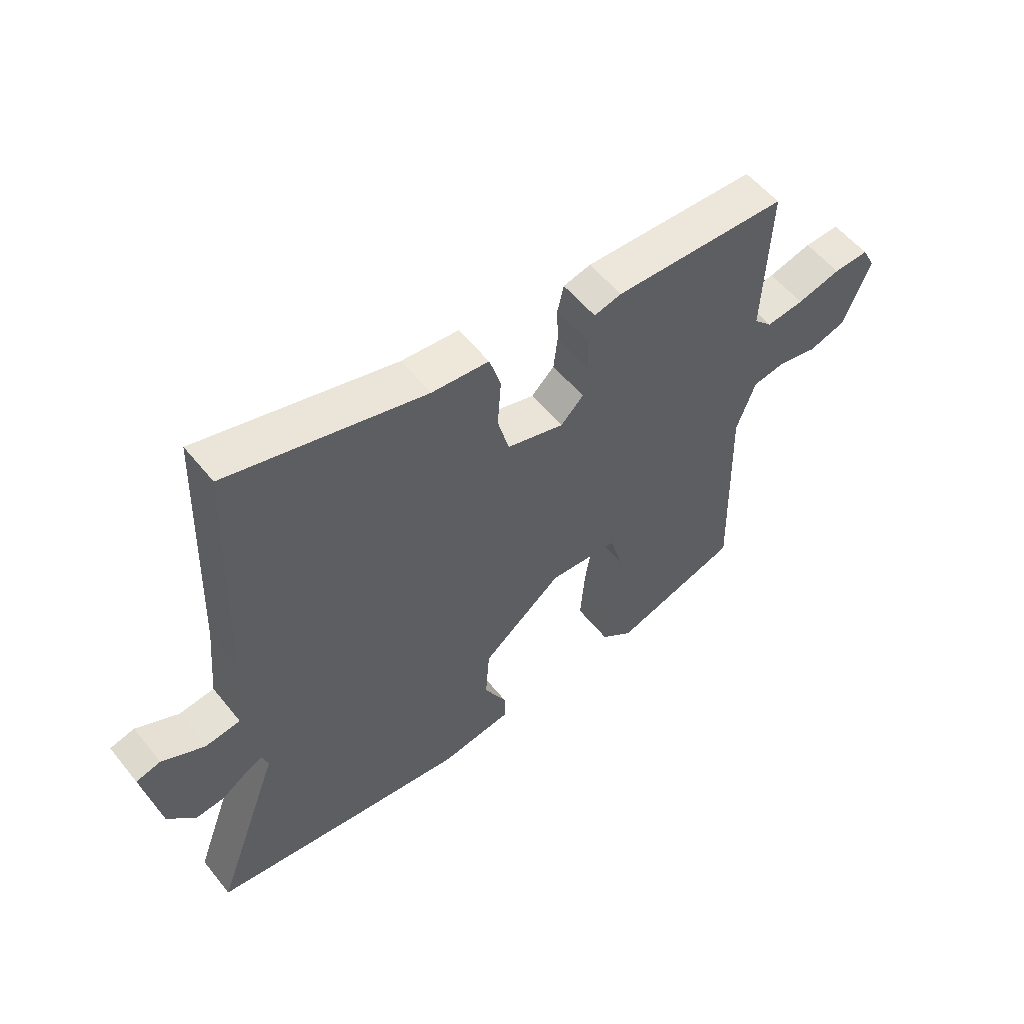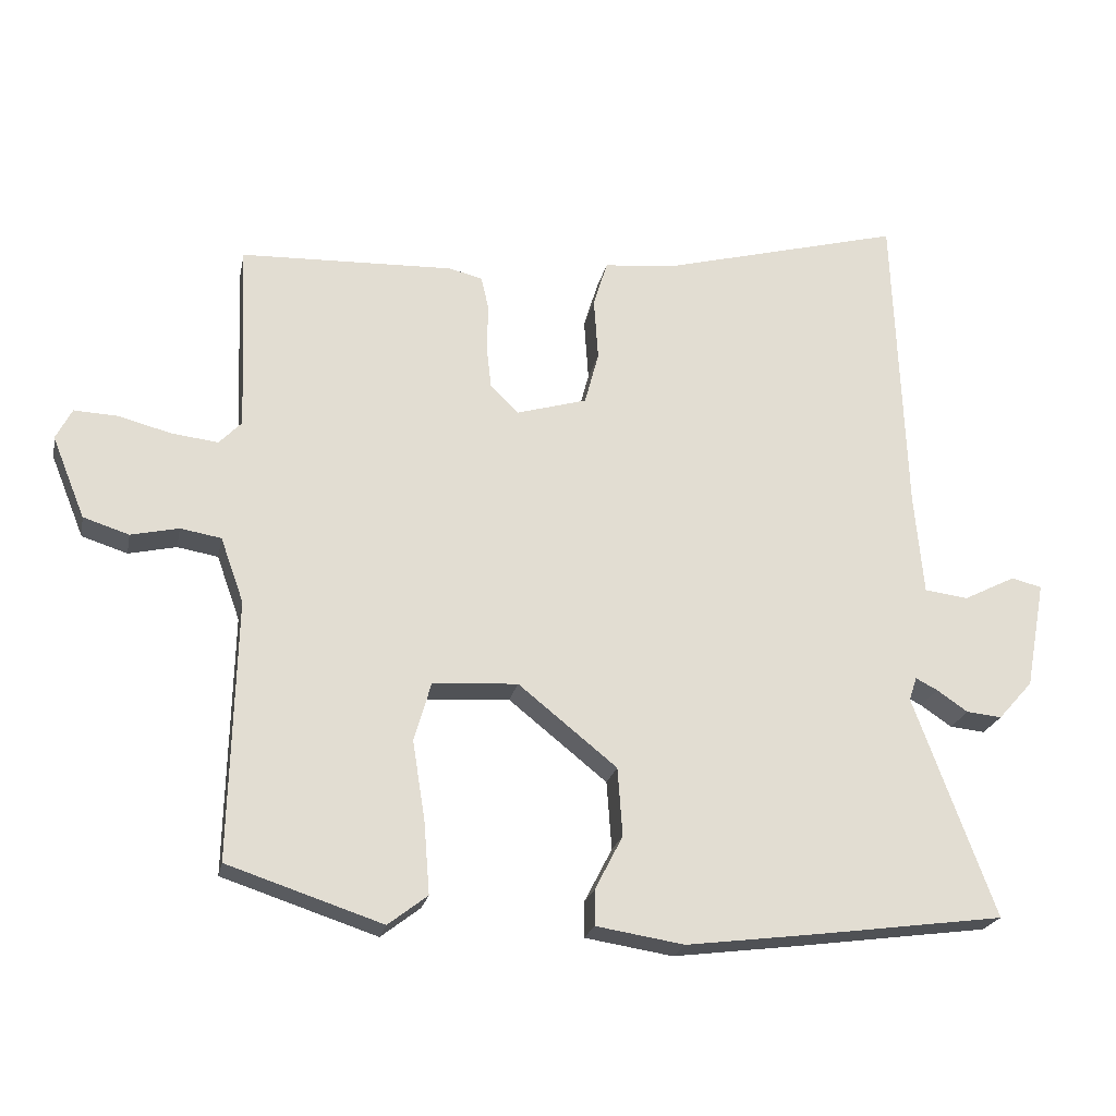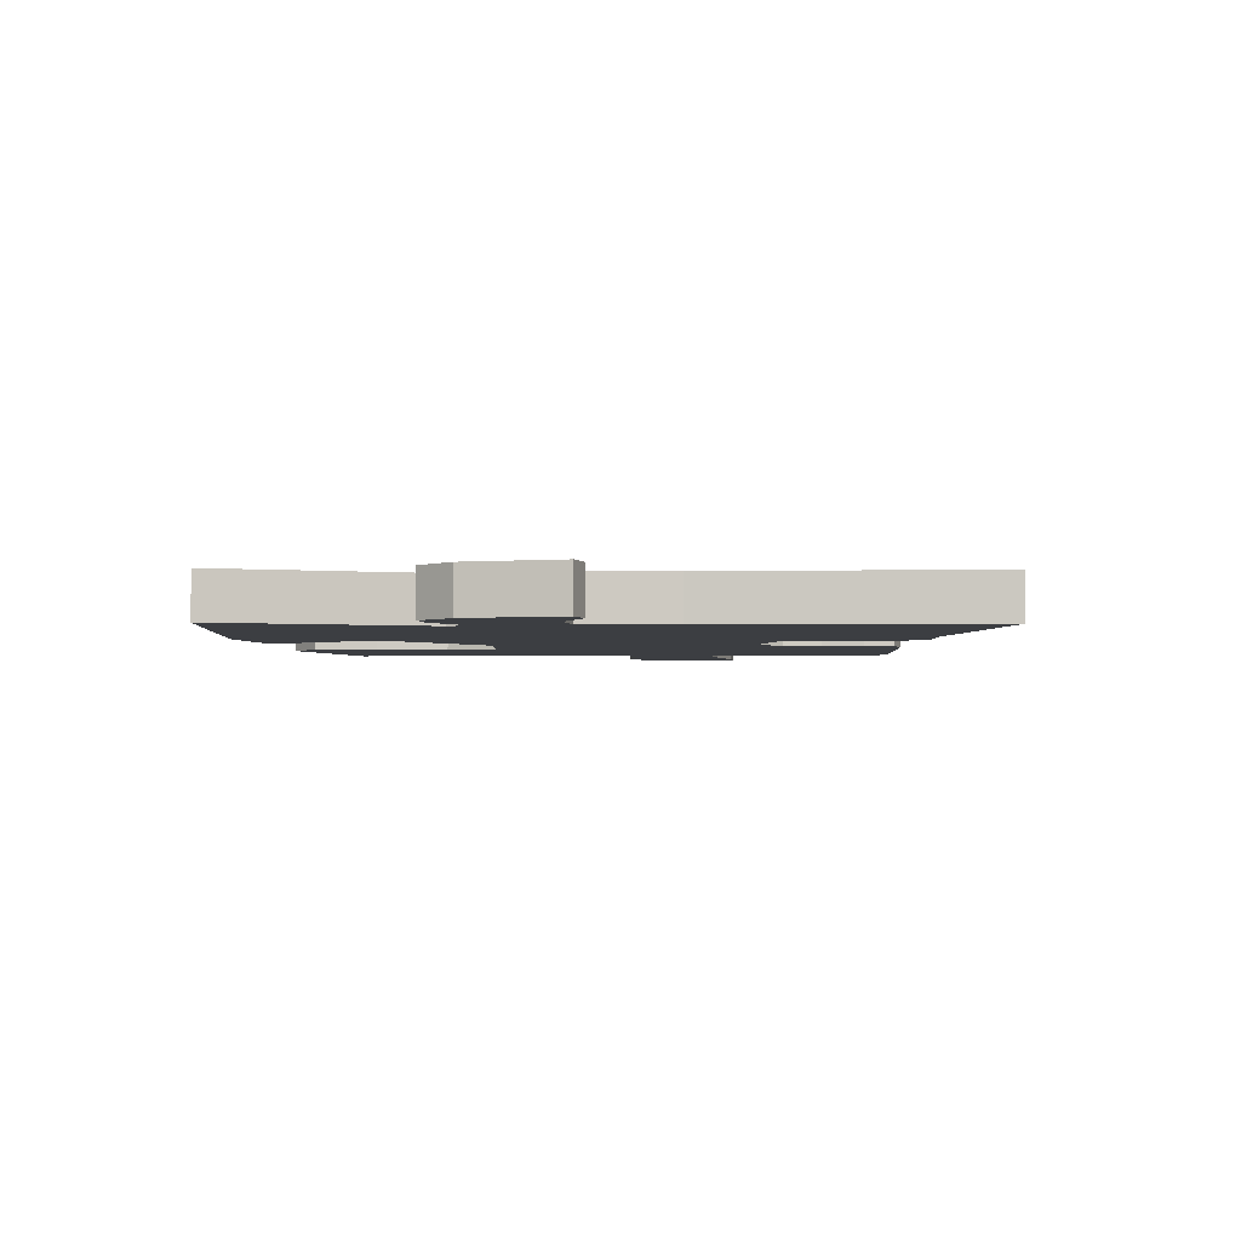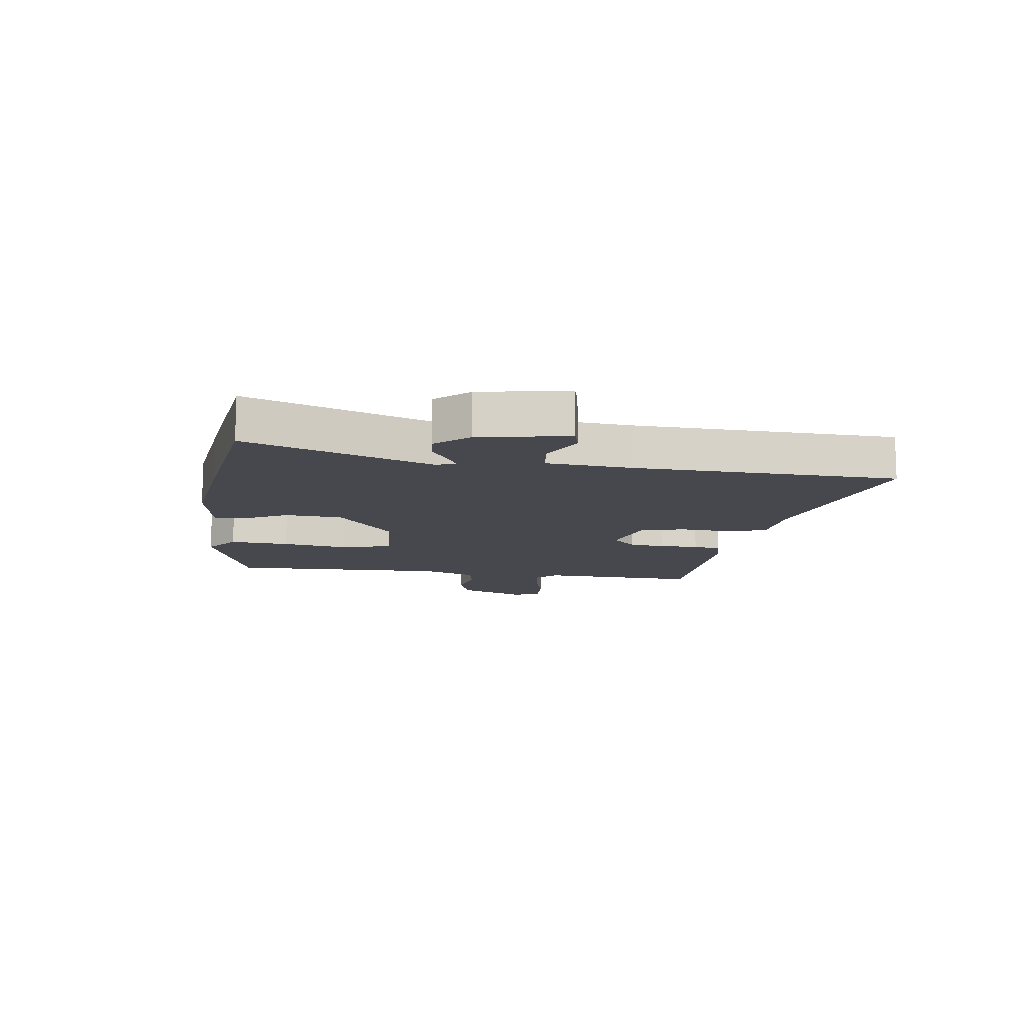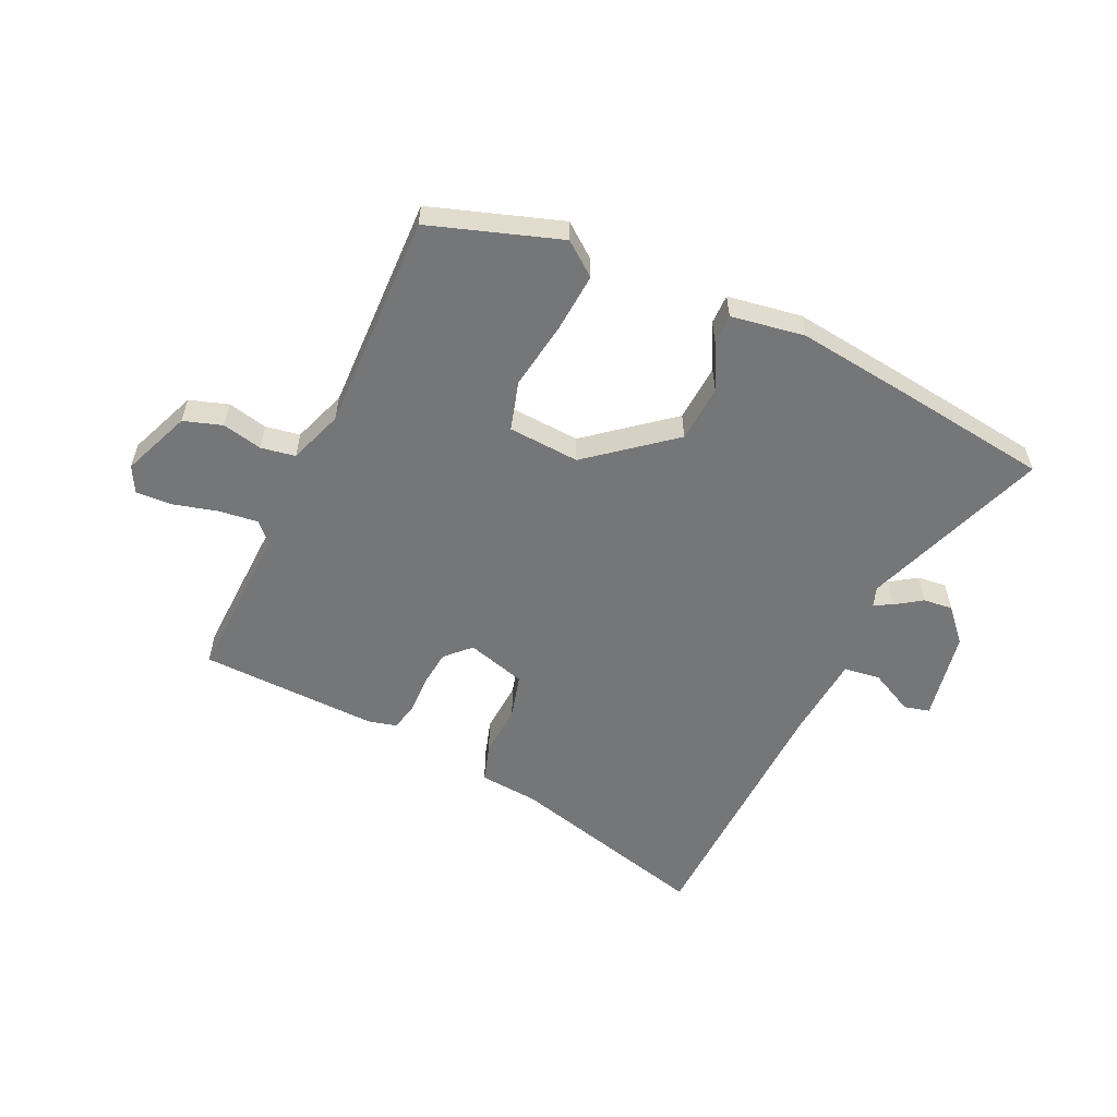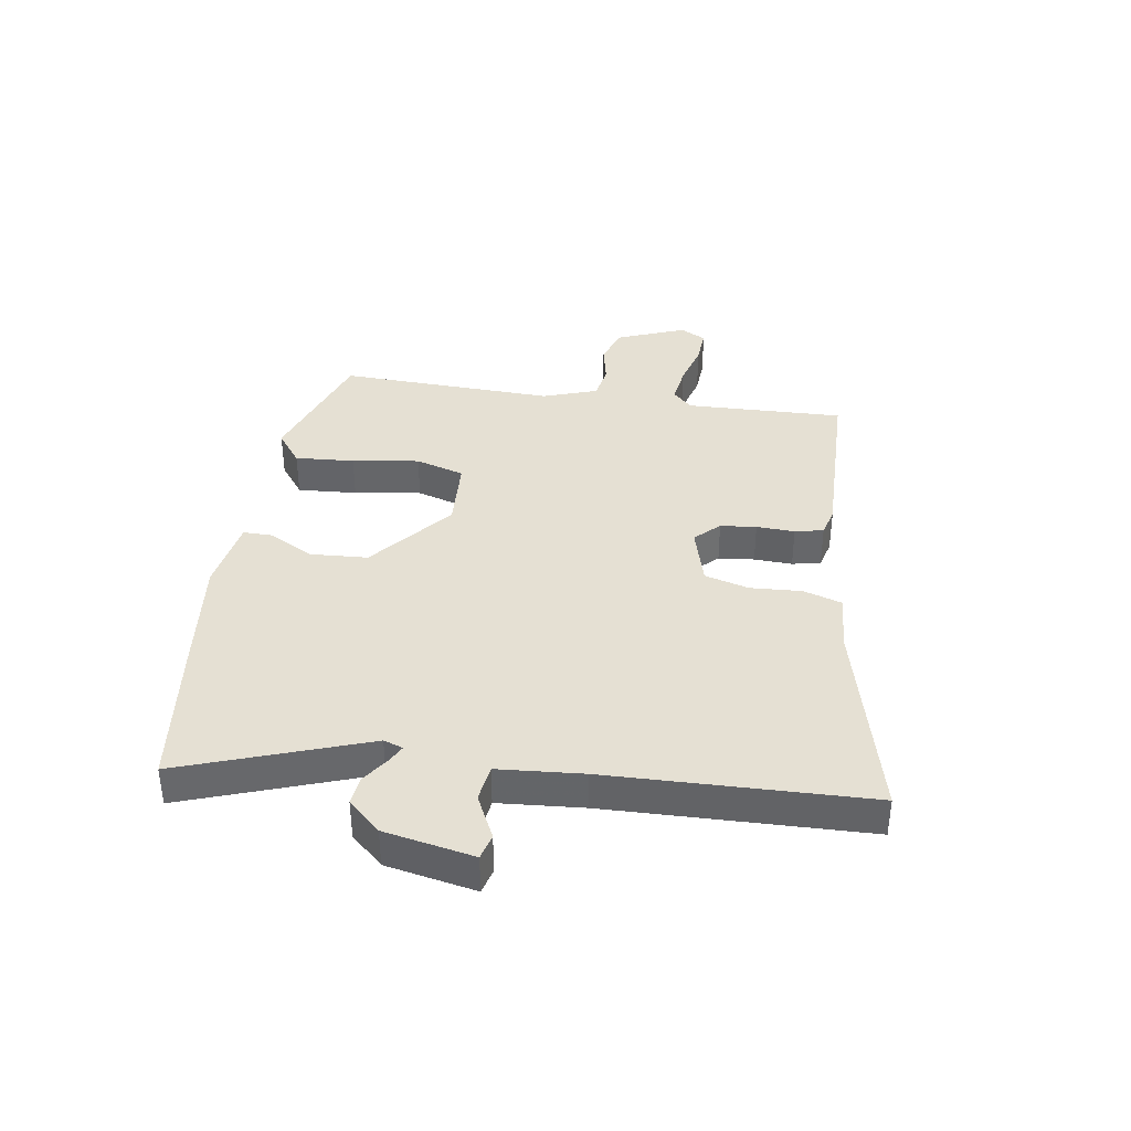
<metadata>
{"format":"obj","ext":"obj","renderer":"f3d","projection":"perspective","resolution":1024,"background":"white","views":[{"elev":55.3,"azim":-38.2,"up":"+Z"},{"elev":-22.0,"azim":168.7,"up":"+Z"},{"elev":-3.2,"azim":-85.7,"up":"+Y"},{"elev":-11.9,"azim":-97.8,"up":"+Y"},{"elev":-56.8,"azim":155.2,"up":"+Y"},{"elev":38.1,"azim":-80.6,"up":"+Y"}]}
</metadata>
<code>
v -0.352 0.07 -0.52
v -0.614 0.07 -0.485
v -0.499 0.07 -0.172
v -0.51 0.07 -0.139
v -0.541 0.07 -0.155
v -0.585 0.07 -0.185
v -0.635 0.07 -0.19
v -0.684 0.07 -0.135
v -0.712 0.07 0.017
v -0.669 0.07 0.028
v -0.595 0.07 -0.009
v -0.533 0.07 -0.001
v -0.52 0.07 0.143
v -0.503 0.07 0.585
v -0.159 0.07 0.495
v -0.059 0.07 0.486
v -0.039 0.07 0.421
v -0.045 0.07 0.333
v -0.025 0.07 0.258
v 0.075 0.07 0.229
v 0.115 0.07 0.269
v 0.122 0.07 0.33
v 0.12 0.07 0.395
v 0.131 0.07 0.443
v 0.179 0.07 0.455
v 0.482 0.07 0.445
v 0.471 0.07 0.176
v 0.503 0.07 0.143
v 0.569 0.07 0.151
v 0.645 0.07 0.171
v 0.706 0.07 0.174
v 0.729 0.07 0.13
v 0.682 0.07 0.014
v 0.617 0.07 -0.007
v 0.549 0.07 0.008
v 0.491 0.07 -0.002
v 0.458 0.07 -0.094
v 0.467 0.07 -0.463
v 0.247 0.07 -0.536
v 0.191 0.07 -0.493
v 0.199 0.07 -0.392
v 0.217 0.07 -0.278
v 0.193 0.07 -0.195
v 0.072 0.07 -0.187
v -0.068 0.07 -0.3
v -0.075 0.07 -0.397
v -0.035 0.07 -0.474
v -0.035 0.07 -0.524
v -0.16 0.07 -0.544
v -0.352 0 -0.52
v -0.614 0 -0.485
v -0.499 0 -0.172
v -0.51 0 -0.139
v -0.541 0 -0.155
v -0.585 0 -0.185
v -0.635 0 -0.19
v -0.684 0 -0.135
v -0.712 0 0.017
v -0.669 0 0.028
v -0.595 0 -0.009
v -0.533 0 -0.001
v -0.52 0 0.143
v -0.503 0 0.585
v -0.159 0 0.495
v -0.059 0 0.486
v -0.039 0 0.421
v -0.045 0 0.333
v -0.025 0 0.258
v 0.075 0 0.229
v 0.115 0 0.269
v 0.122 0 0.33
v 0.12 0 0.395
v 0.131 0 0.443
v 0.179 0 0.455
v 0.482 0 0.445
v 0.471 0 0.176
v 0.503 0 0.143
v 0.569 0 0.151
v 0.645 0 0.171
v 0.706 0 0.174
v 0.729 0 0.13
v 0.682 0 0.014
v 0.617 0 -0.007
v 0.549 0 0.008
v 0.491 0 -0.002
v 0.458 0 -0.094
v 0.467 0 -0.463
v 0.247 0 -0.536
v 0.191 0 -0.493
v 0.199 0 -0.392
v 0.217 0 -0.278
v 0.193 0 -0.195
v 0.072 0 -0.187
v -0.068 0 -0.3
v -0.075 0 -0.397
v -0.035 0 -0.474
v -0.035 0 -0.524
v -0.16 0 -0.544
f 1 2 3
f 49 1 3
f 48 49 3
f 47 48 3
f 46 47 3
f 45 46 3 4
f 44 45 4
f 43 44 4
f 40 41 42
f 39 40 42
f 38 39 42
f 37 38 42
f 36 37 42 43
f 33 34 35
f 32 33 35
f 31 32 35
f 30 31 35
f 29 30 35
f 28 29 35 36
f 36 43 4
f 28 36 4
f 27 28 4
f 25 26 27
f 24 25 27
f 23 24 27
f 22 23 27
f 15 16 17 18
f 15 18 19
f 14 15 19
f 13 14 19
f 12 13 19 20
f 9 10 11
f 8 9 11
f 7 8 11
f 6 7 11
f 5 6 11
f 4 5 11 12
f 27 4 12 20
f 21 22 27
f 20 21 27
f 52 51 50
f 52 50 98
f 52 98 97
f 52 97 96
f 52 96 95
f 53 52 95 94
f 53 94 93
f 53 93 92
f 91 90 89
f 91 89 88
f 91 88 87
f 91 87 86
f 92 91 86 85
f 84 83 82
f 84 82 81
f 84 81 80
f 84 80 79
f 84 79 78
f 85 84 78 77
f 53 92 85
f 53 85 77
f 53 77 76
f 76 75 74
f 76 74 73
f 76 73 72
f 76 72 71
f 67 66 65 64
f 68 67 64
f 68 64 63
f 68 63 62
f 69 68 62 61
f 60 59 58
f 60 58 57
f 60 57 56
f 60 56 55
f 60 55 54
f 61 60 54 53
f 69 61 53 76
f 76 71 70
f 76 70 69
f 1 50 51 2
f 2 51 52 3
f 3 52 53 4
f 4 53 54 5
f 5 54 55 6
f 6 55 56 7
f 7 56 57 8
f 8 57 58 9
f 9 58 59 10
f 10 59 60 11
f 11 60 61 12
f 12 61 62 13
f 13 62 63 14
f 14 63 64 15
f 15 64 65 16
f 16 65 66 17
f 17 66 67 18
f 18 67 68 19
f 19 68 69 20
f 20 69 70 21
f 21 70 71 22
f 22 71 72 23
f 23 72 73 24
f 24 73 74 25
f 25 74 75 26
f 26 75 76 27
f 27 76 77 28
f 28 77 78 29
f 29 78 79 30
f 30 79 80 31
f 31 80 81 32
f 32 81 82 33
f 33 82 83 34
f 34 83 84 35
f 35 84 85 36
f 36 85 86 37
f 37 86 87 38
f 38 87 88 39
f 39 88 89 40
f 40 89 90 41
f 41 90 91 42
f 42 91 92 43
f 43 92 93 44
f 44 93 94 45
f 45 94 95 46
f 46 95 96 47
f 47 96 97 48
f 48 97 98 49
f 49 98 50 1

</code>
